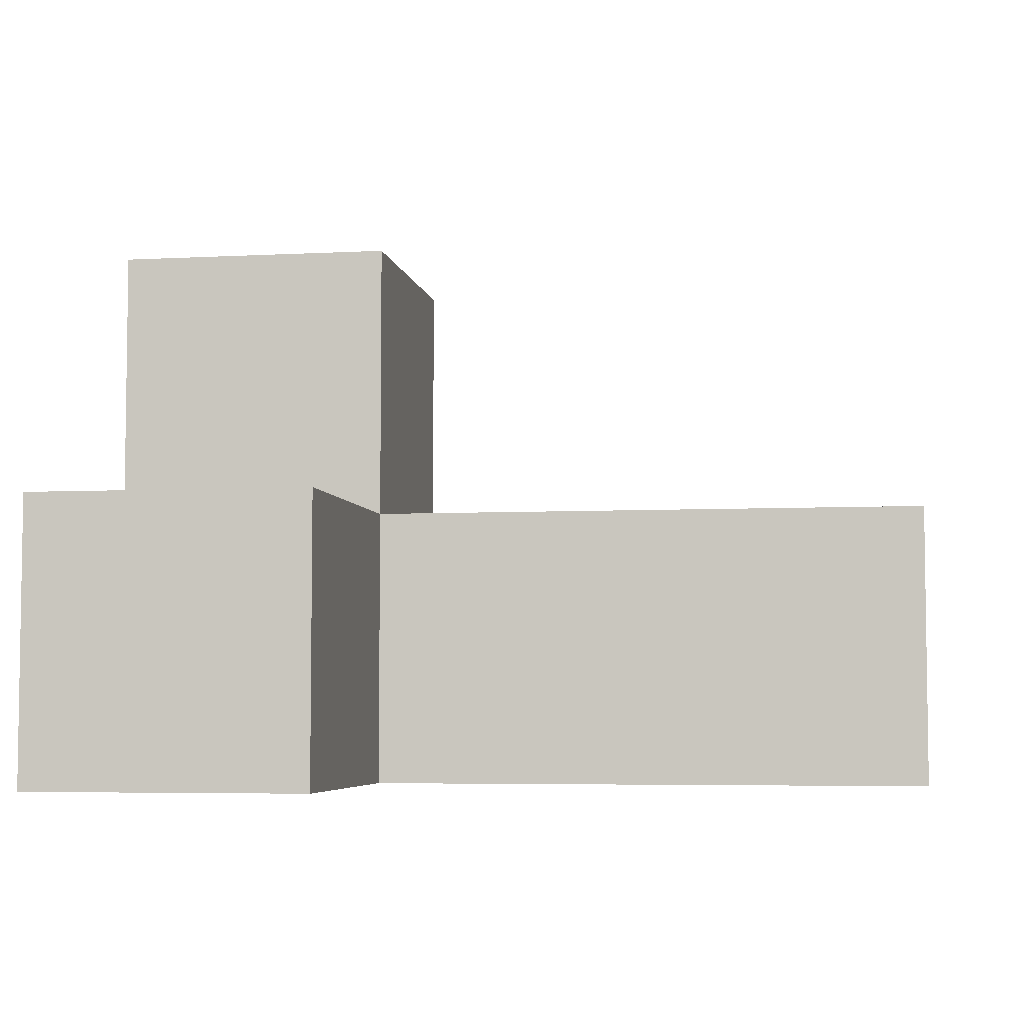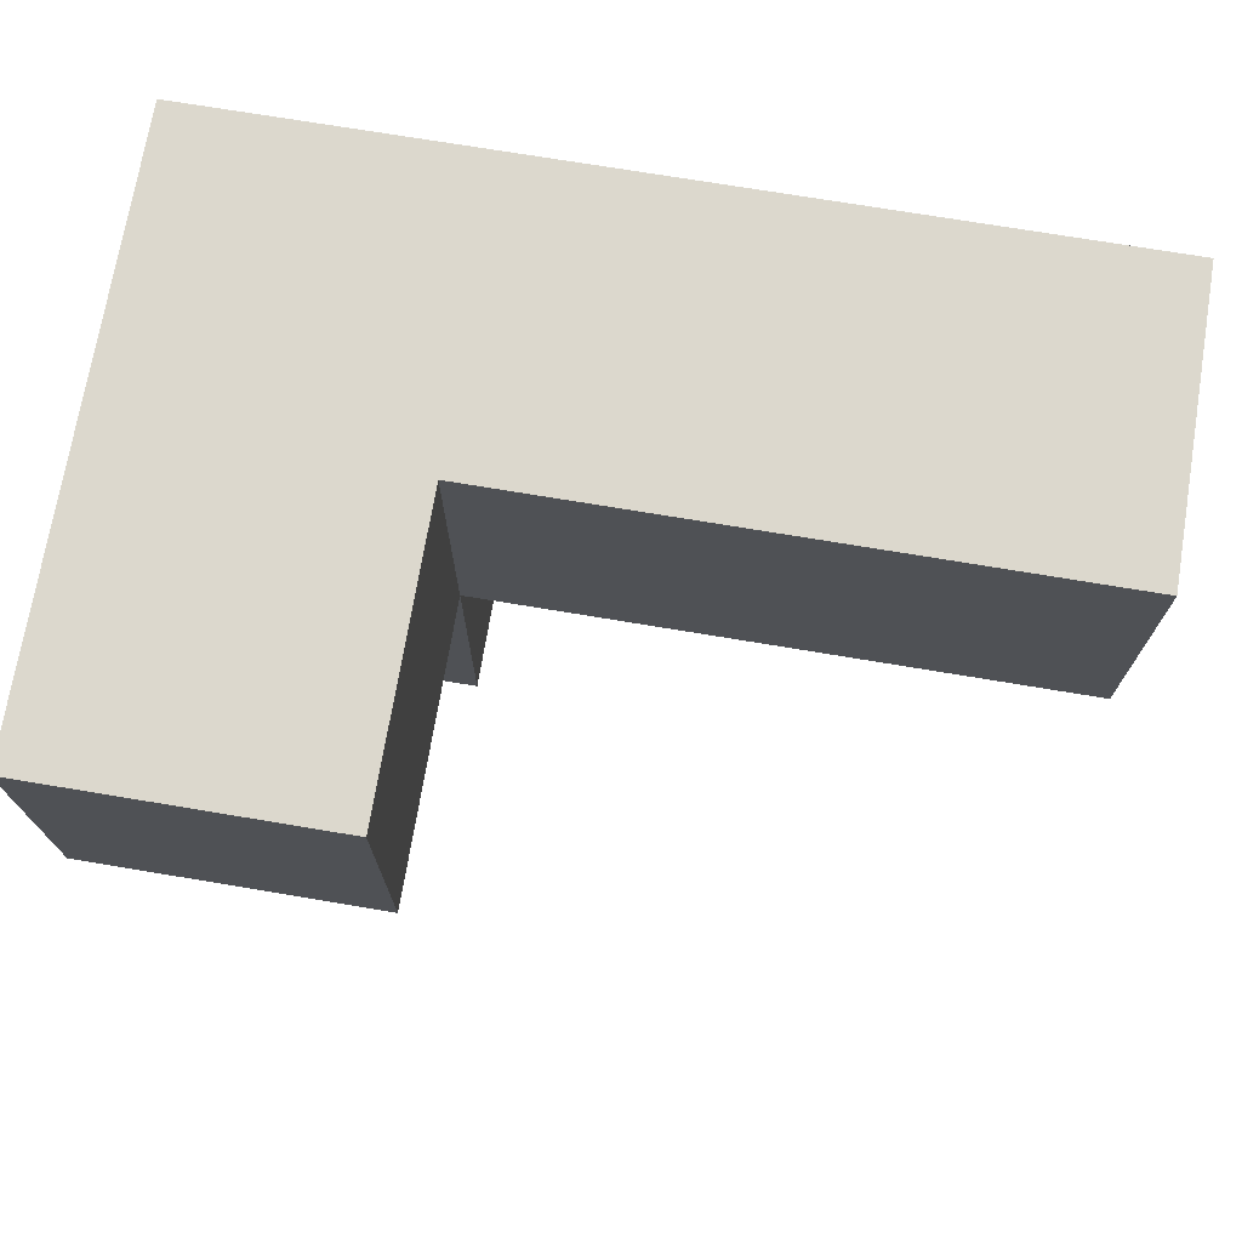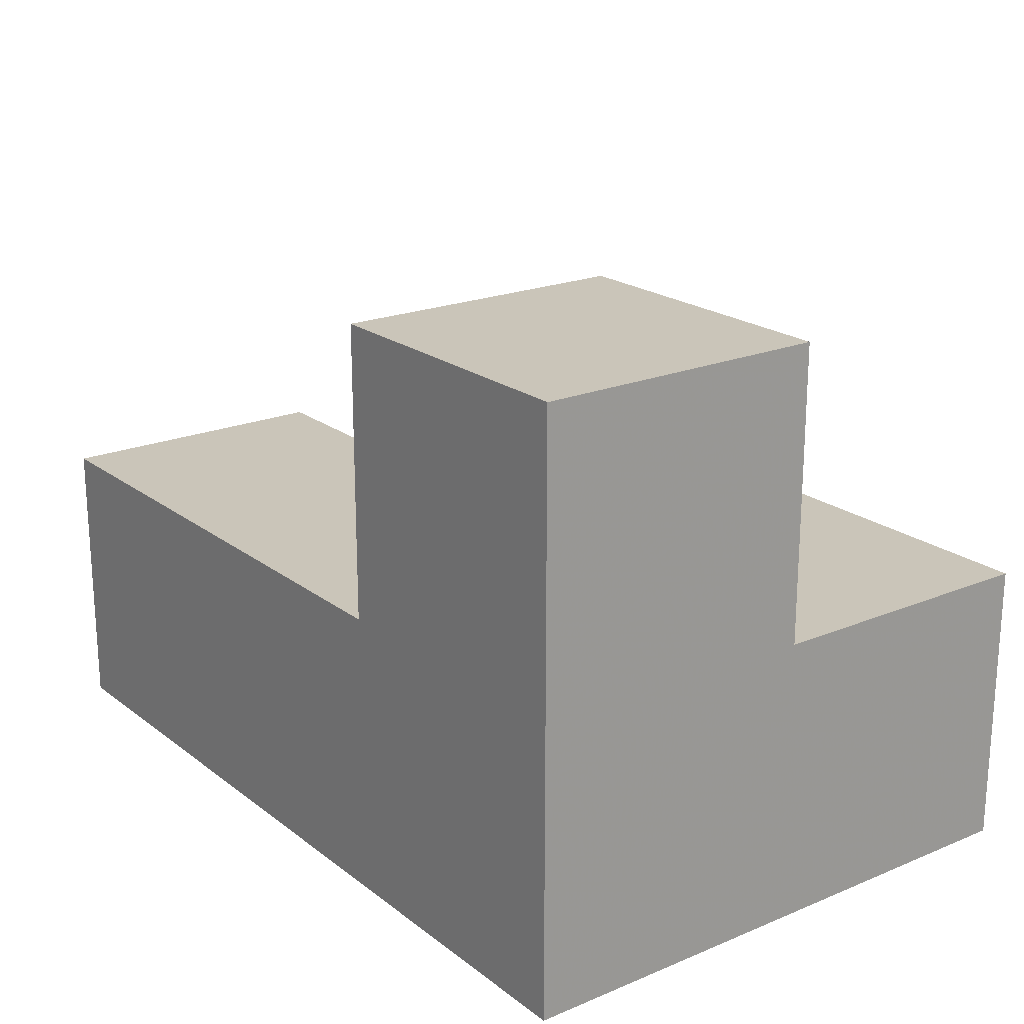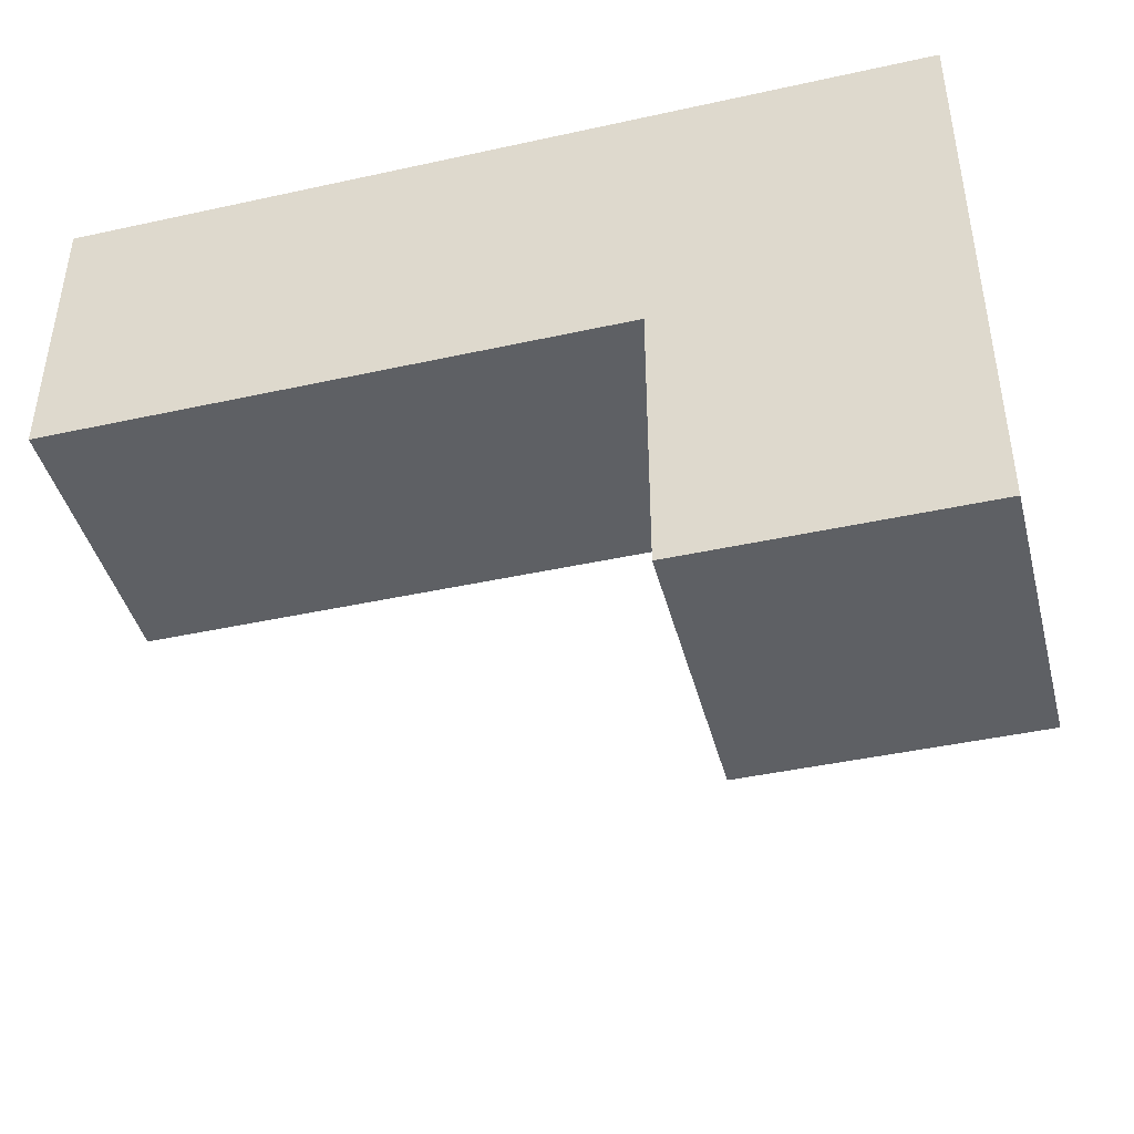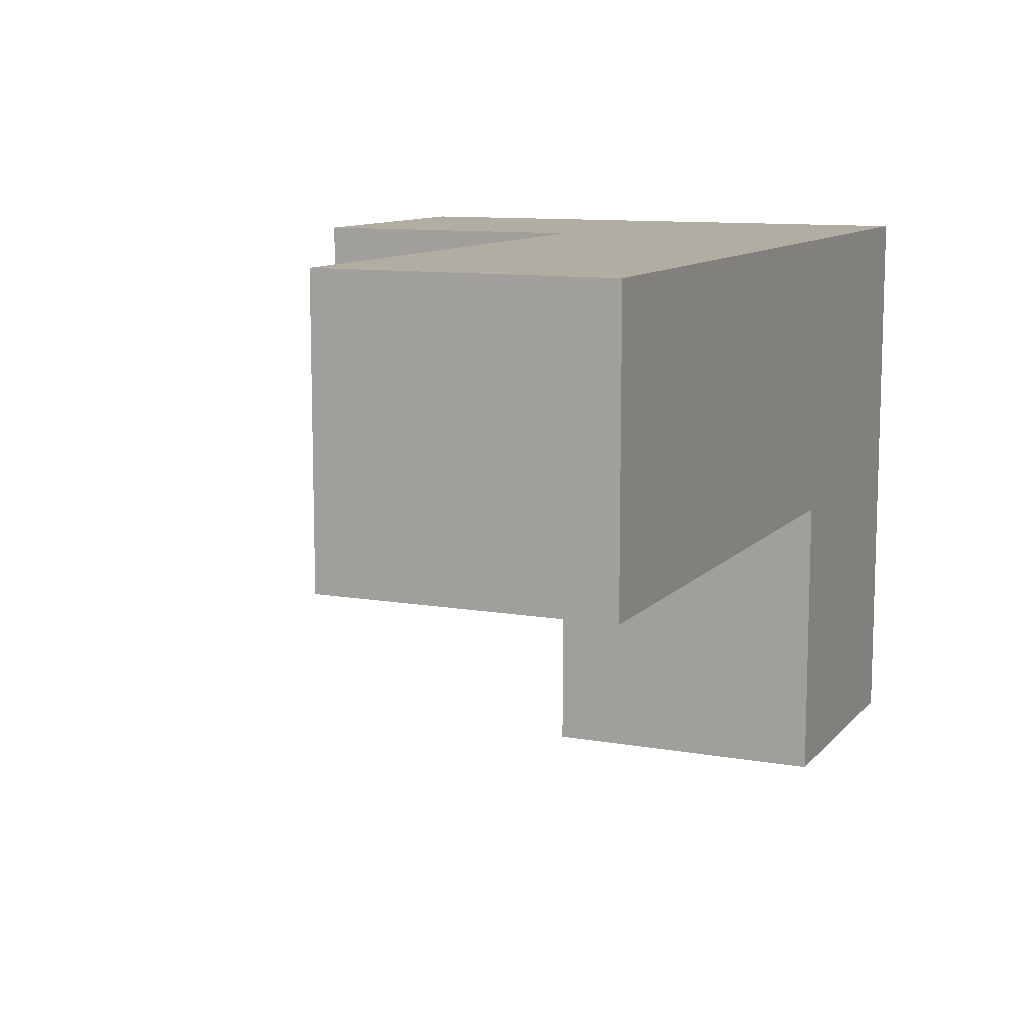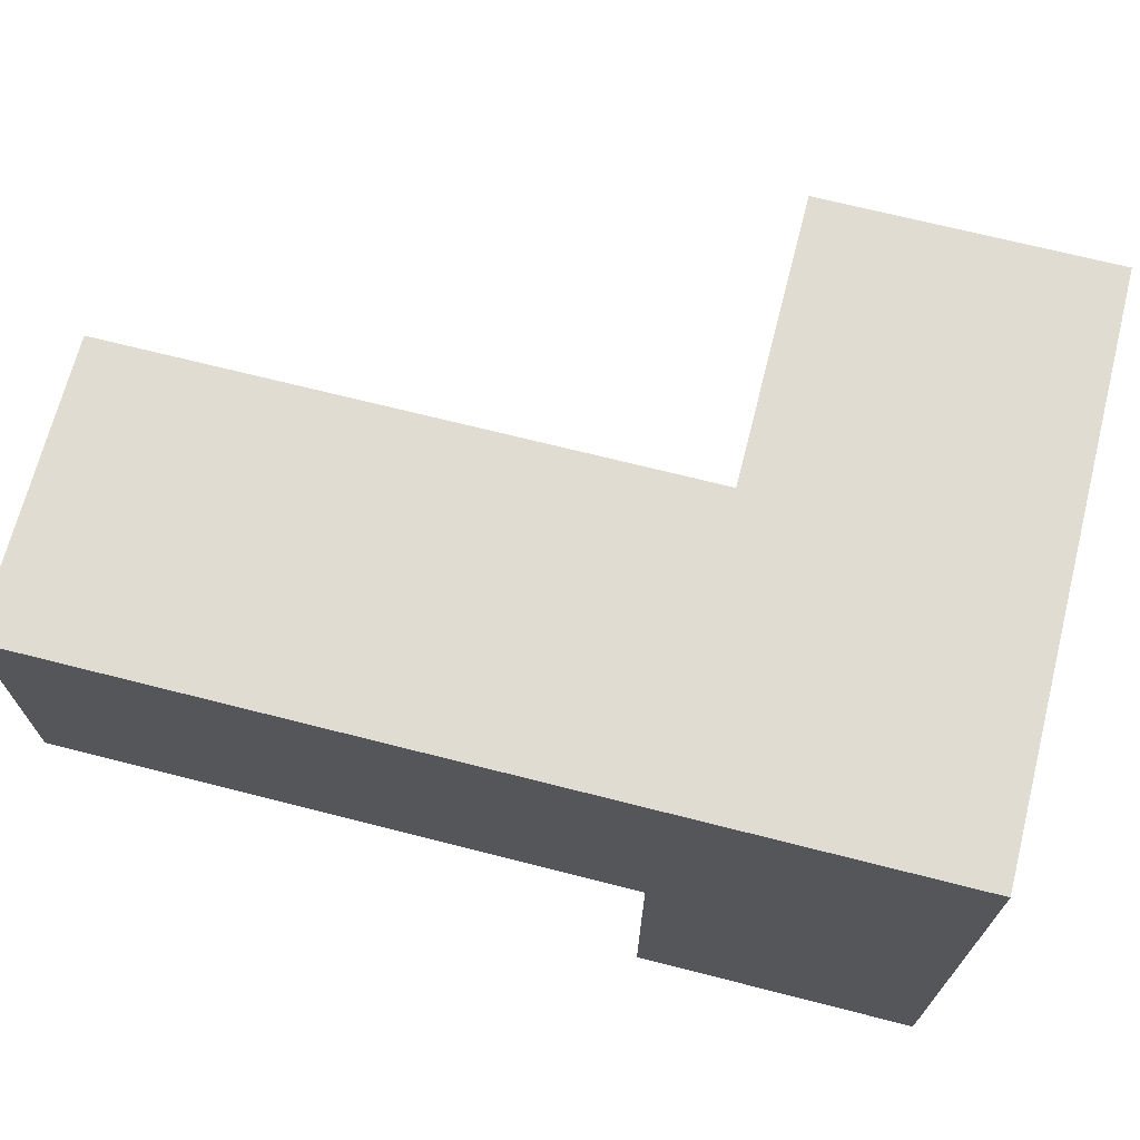
<metadata>
{"format":"obj","ext":"obj","renderer":"f3d","projection":"perspective","resolution":1024,"background":"white","views":[{"elev":-5.2,"azim":-170.7,"up":"+Y"},{"elev":72.4,"azim":-170.5,"up":"+Z"},{"elev":20.6,"azim":53.2,"up":"+Y"},{"elev":-43.1,"azim":14.6,"up":"+Z"},{"elev":10.6,"azim":-66.2,"up":"+Z"},{"elev":69.2,"azim":14.3,"up":"+Z"}]}
</metadata>
<code>
v 2.008 2.007 2.002
v 3.988 2.007 1.012
v 2.998 2.007 1.012
v 1.018 2.007 2.002
v 1.018 2.997 2.992
v 2.998 2.997 2.002
v 3.988 2.997 2.002
v 2.008 2.997 2.992
v 3.988 2.007 2.992
v 3.988 3.987 2.992
v 2.998 3.987 2.992
v 2.998 2.997 1.012
v 1.018 2.997 2.002
v 2.998 2.007 2.992
v 3.988 2.997 1.012
v 2.008 2.997 2.002
v 3.988 2.007 2.002
v 2.008 2.007 2.992
v 3.988 3.987 2.002
v 2.998 2.007 2.002
v 1.018 2.007 2.992
v 2.998 2.997 2.992
v 2.998 3.987 2.002
v 3.988 2.997 2.992
f 1 4 16
f 13 16 4
f 21 18 5
f 8 5 18
f 4 1 21
f 18 21 1
f 16 13 8
f 5 8 13
f 13 4 5
f 21 5 4
f 20 1 6
f 16 6 1
f 18 14 8
f 22 8 14
f 1 20 18
f 14 18 20
f 6 16 22
f 8 22 16
f 14 9 22
f 24 22 9
f 20 17 14
f 9 14 17
f 17 7 9
f 24 9 7
f 7 6 19
f 23 19 6
f 22 24 11
f 10 11 24
f 19 23 10
f 11 10 23
f 23 6 11
f 22 11 6
f 7 19 24
f 10 24 19
f 2 3 15
f 12 15 3
f 3 2 20
f 17 20 2
f 15 12 7
f 6 7 12
f 12 3 6
f 20 6 3
f 2 15 17
f 7 17 15

</code>
